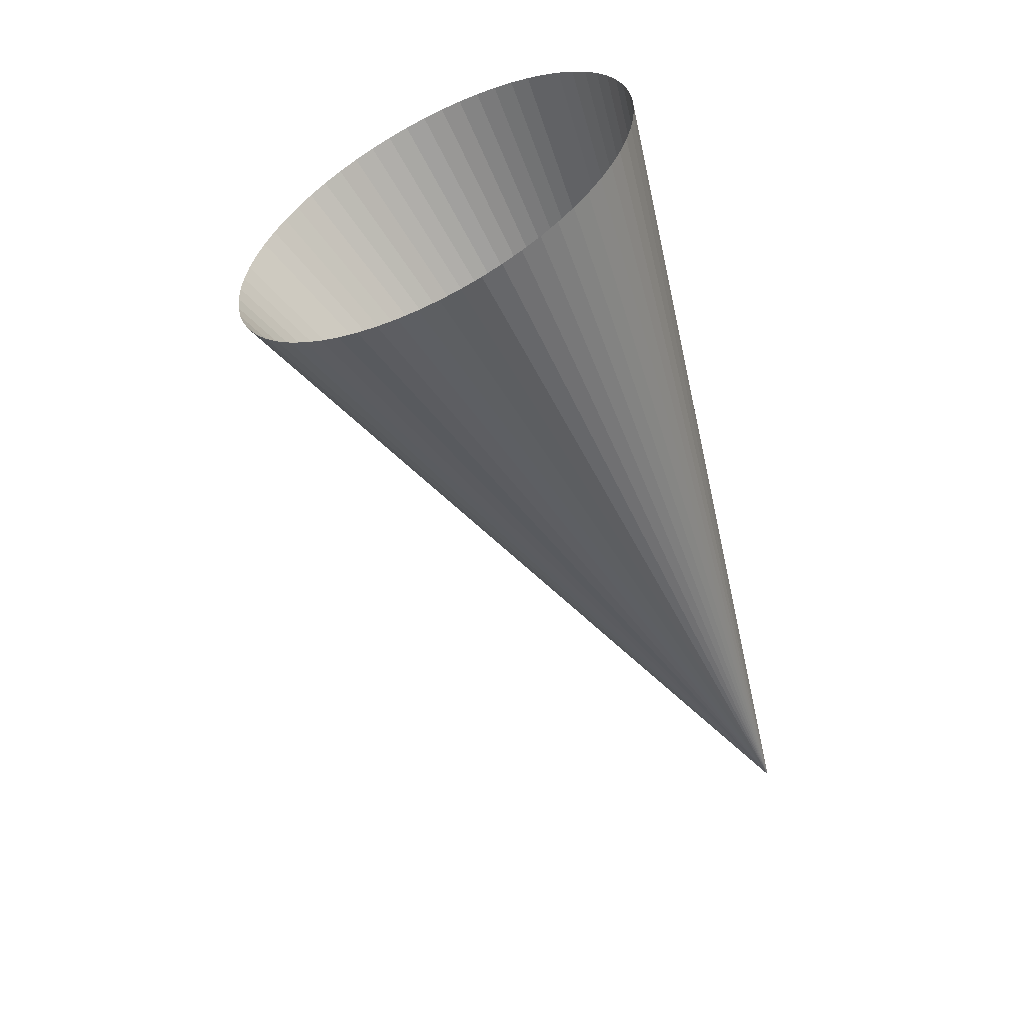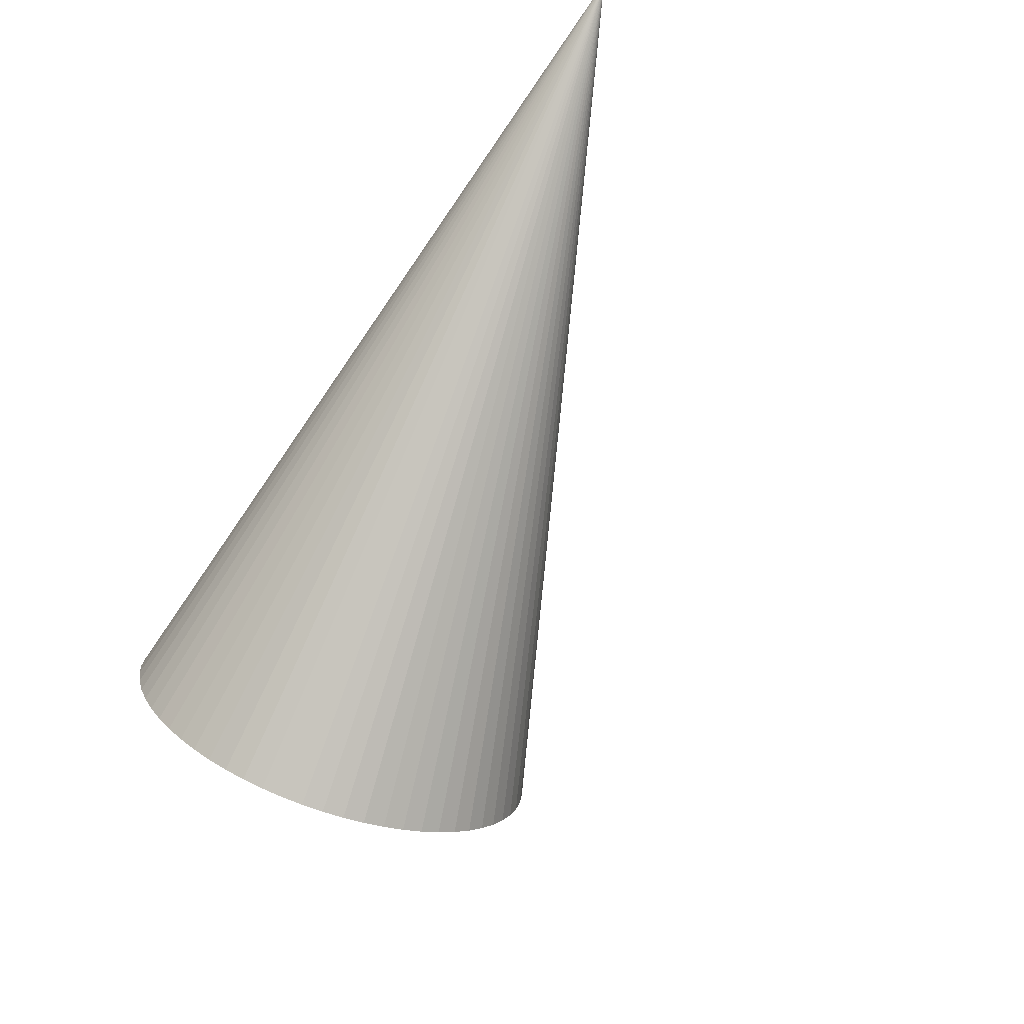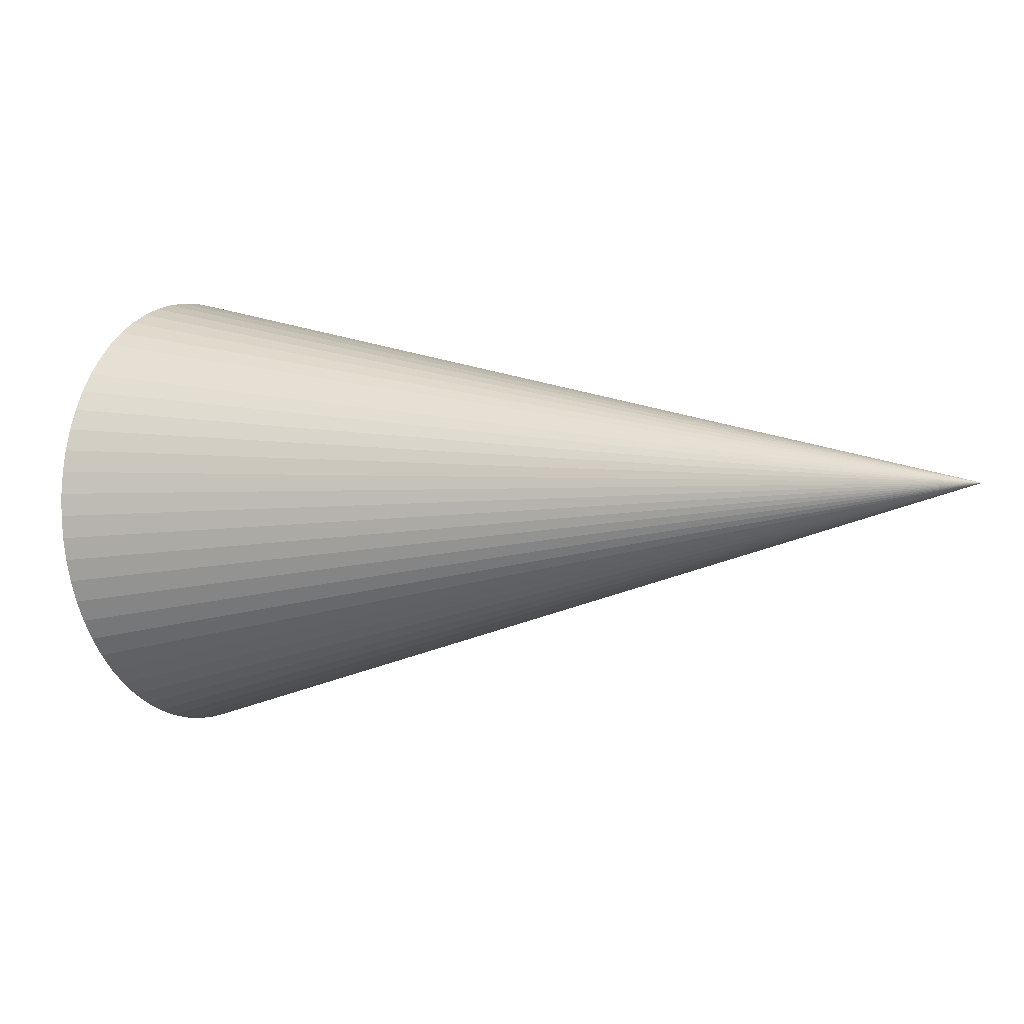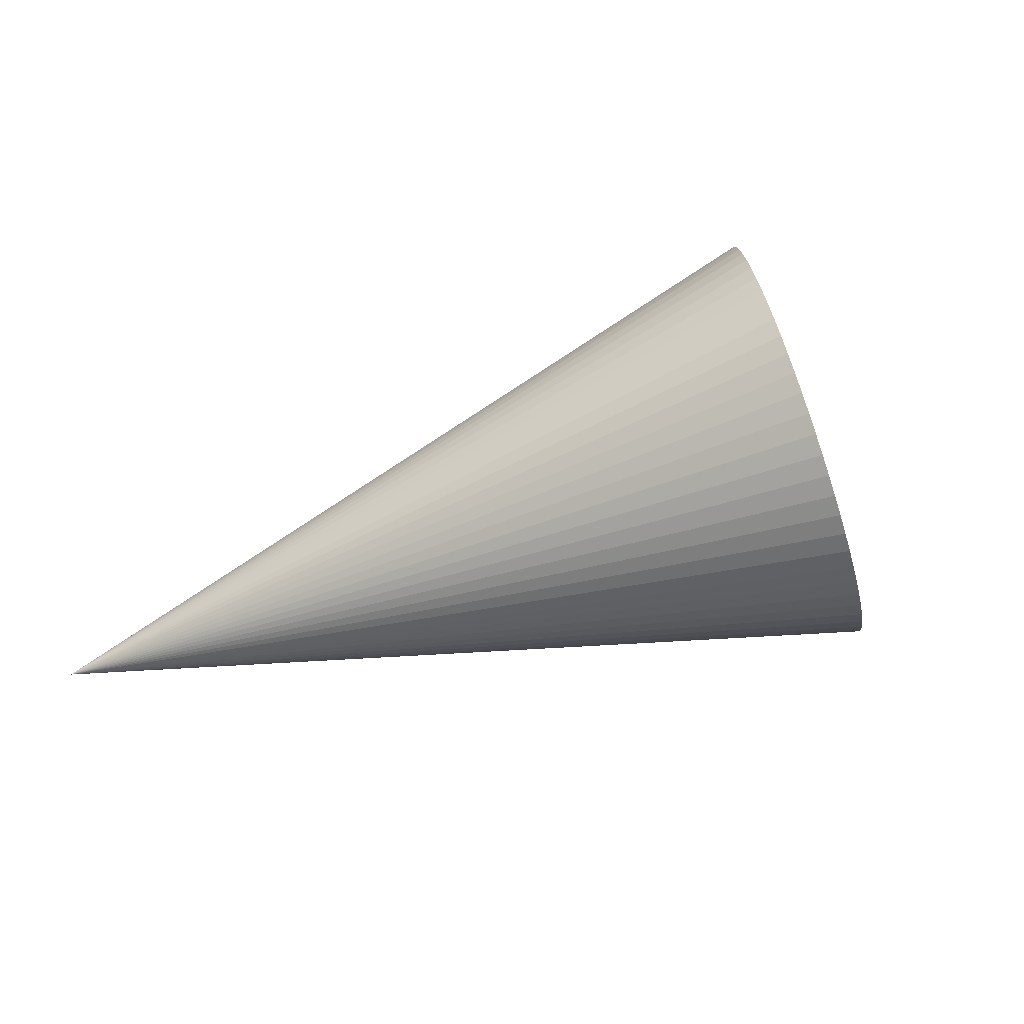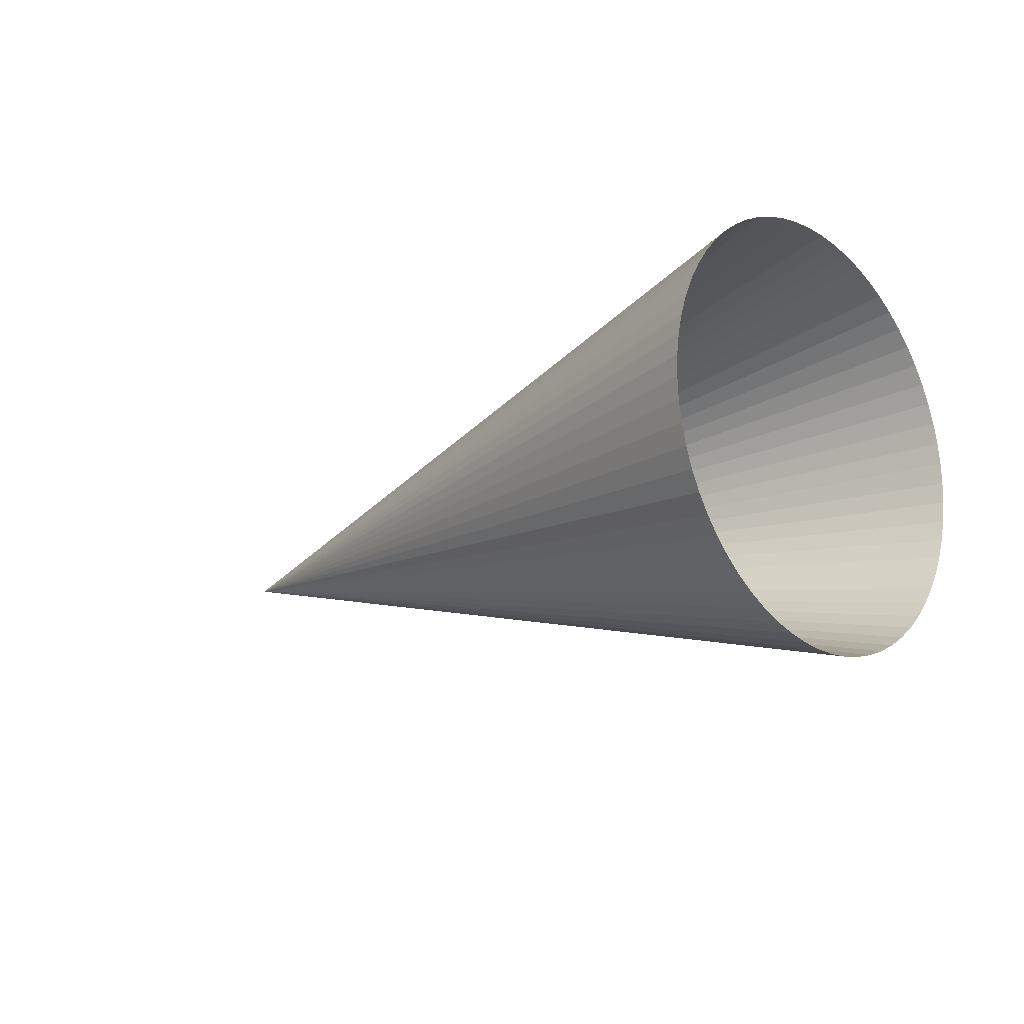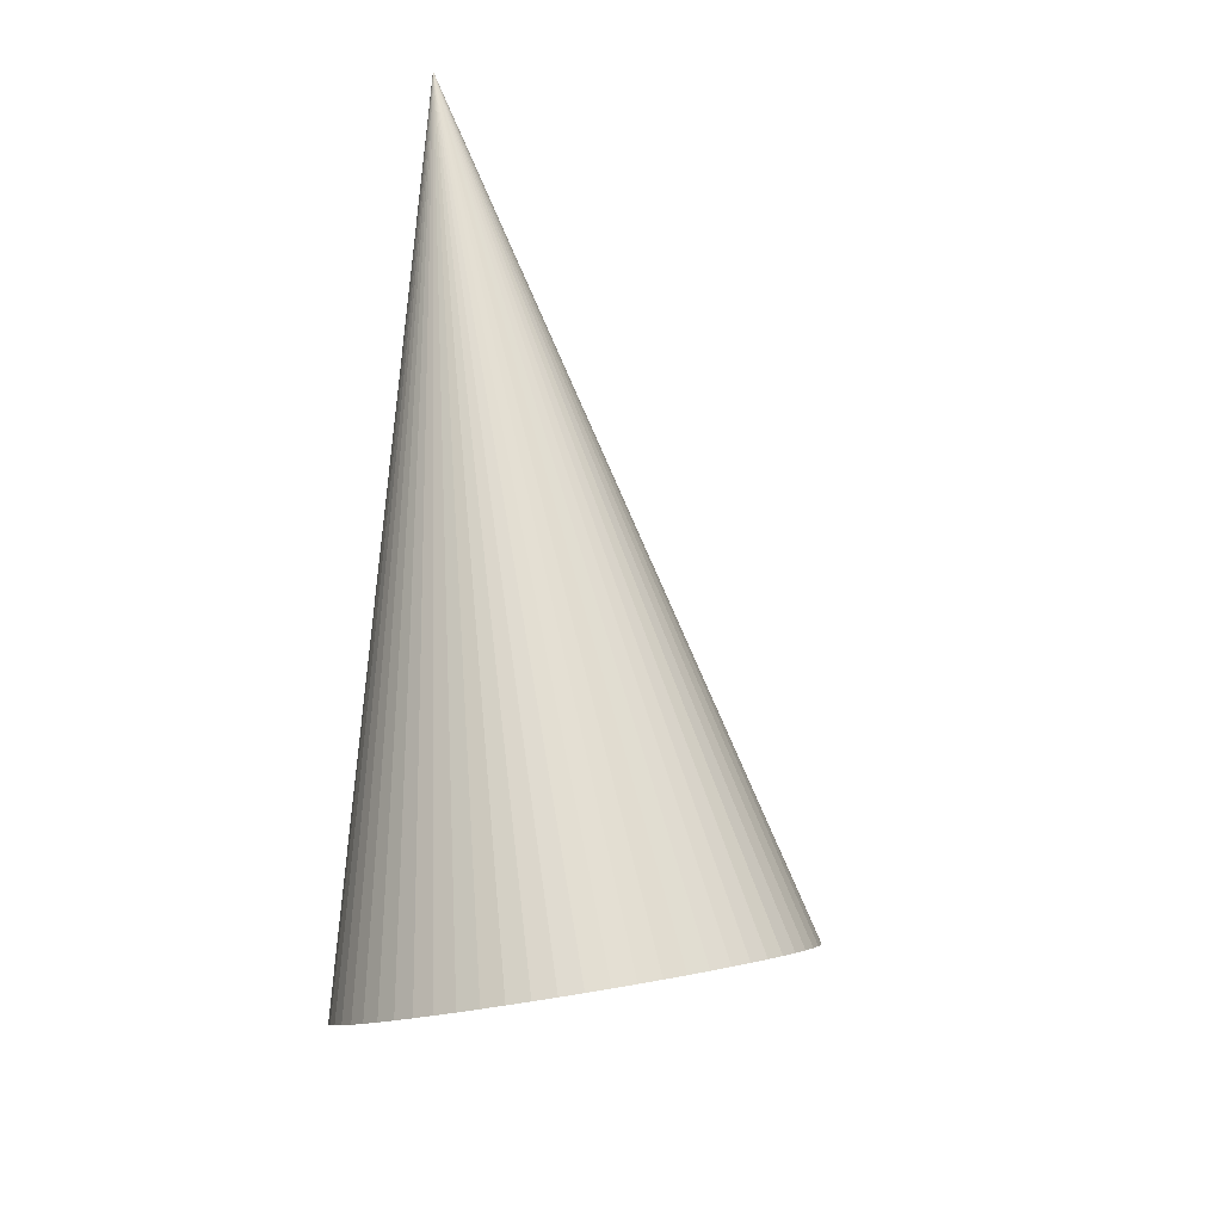
<metadata>
{"format":"obj","ext":"obj","renderer":"f3d","projection":"perspective","resolution":1024,"background":"white","views":[{"elev":-77.5,"azim":101.3,"up":"+Y"},{"elev":-53.9,"azim":-128.8,"up":"+Y"},{"elev":38.4,"azim":-174.4,"up":"+Y"},{"elev":32.9,"azim":-27.8,"up":"+Z"},{"elev":-46.2,"azim":22.3,"up":"+Y"},{"elev":-76.7,"azim":-98.0,"up":"+Y"}]}
</metadata>
<code>
o Jets_27
v 0 0 0
v 0 0 0
v 0 0 0
v 0 0 0
v 0 0 0
v 0 0 0
v 0 0 0
v 0 0 0
v 0 0 0
v 0 0 0
v 0 0 0
v 0 0 0
v 0 0 0
v 0 0 0
v 0 0 0
v 0 0 0
v 0 0 0
v 0 0 0
v 0 0 0
v 0 0 0
v 0 0 0
v 0 0 0
v 0 0 0
v 0 0 0
v 0 0 0
v 0 0 0
v 0 0 0
v 0 0 0
v 0 0 0
v 0 0 0
v 0 0 0
v 0 0 0
v 0 0 0
v 0 0 0
v 0 0 0
v 0 0 0
v 0 0 0
v 0 0 0
v 0 0 0
v 0 0 0
v 0 0 0
v 0 0 0
v 0 0 0
v 0 0 0
v 0 0 0
v 0 0 0
v 0 0 0
v 0 0 0
v 0 0 0
v 0 0 0
v 0 0 0
v 0 0 0
v 0 0 0
v 0 0 0
v 0 0 0
v 0 0 0
v 0 0 0
v 0 0 0
v 0 0 0
v 0 0 0
v 0 0 0
v 0 0 0
v 0 0 0
v 0 0 0
v 1.127 -0.09647 0.3562
v 1.118 -0.09765 0.3841
v 1.108 -0.1015 0.4114
v 1.097 -0.1081 0.4379
v 1.086 -0.1173 0.4634
v 1.074 -0.129 0.4876
v 1.061 -0.1431 0.5102
v 1.049 -0.1595 0.5311
v 1.036 -0.178 0.55
v 1.023 -0.1985 0.5668
v 1.01 -0.2207 0.5813
v 0.9978 -0.2444 0.5934
v 0.9856 -0.2694 0.6029
v 0.9738 -0.2955 0.6097
v 0.9627 -0.3224 0.6139
v 0.9521 -0.3498 0.6152
v 0.9424 -0.3775 0.6139
v 0.9335 -0.4052 0.6097
v 0.9256 -0.4327 0.6029
v 0.9187 -0.4597 0.5934
v 0.9129 -0.4859 0.5813
v 0.9083 -0.5111 0.5668
v 0.9048 -0.535 0.55
v 0.9026 -0.5574 0.5311
v 0.9016 -0.5781 0.5102
v 0.9019 -0.5968 0.4876
v 0.9035 -0.6135 0.4634
v 0.9063 -0.6279 0.4379
v 0.9103 -0.64 0.4114
v 0.9155 -0.6495 0.3841
v 0.9218 -0.6564 0.3562
v 0.9292 -0.6606 0.328
v 0.9376 -0.6622 0.2999
v 0.9468 -0.661 0.272
v 0.957 -0.6571 0.2447
v 0.9678 -0.6505 0.2181
v 0.9793 -0.6413 0.1926
v 0.9913 -0.6296 0.1685
v 1.004 -0.6155 0.1458
v 1.016 -0.5991 0.125
v 1.029 -0.5806 0.106
v 1.042 -0.5602 0.08923
v 1.055 -0.538 0.07474
v 1.067 -0.5143 0.06269
v 1.079 -0.4893 0.0532
v 1.091 -0.4632 0.04635
v 1.102 -0.4363 0.04222
v 1.113 -0.4089 0.04083
v 1.123 -0.3811 0.04222
v 1.132 -0.3534 0.04635
v 1.139 -0.3259 0.0532
v 1.146 -0.299 0.06269
v 1.152 -0.2728 0.07474
v 1.157 -0.2476 0.08923
v 1.16 -0.2237 0.106
v 1.162 -0.2013 0.125
v 1.163 -0.1806 0.1458
v 1.163 -0.1618 0.1685
v 1.162 -0.1451 0.1926
v 1.159 -0.1307 0.2181
v 1.155 -0.1187 0.2447
v 1.15 -0.1092 0.272
v 1.143 -0.1023 0.2999
v 1.136 -0.09801 0.328
f 1 65 66 2
f 2 66 65 1
f 2 66 67 3
f 3 67 66 2
f 3 67 68 4
f 4 68 67 3
f 4 68 69 5
f 5 69 68 4
f 5 69 70 6
f 6 70 69 5
f 6 70 71 7
f 7 71 70 6
f 7 71 72 8
f 8 72 71 7
f 8 72 73 9
f 9 73 72 8
f 9 73 74 10
f 10 74 73 9
f 10 74 75 11
f 11 75 74 10
f 11 75 76 12
f 12 76 75 11
f 12 76 77 13
f 13 77 76 12
f 13 77 78 14
f 14 78 77 13
f 14 78 79 15
f 15 79 78 14
f 15 79 80 16
f 16 80 79 15
f 16 80 81 17
f 17 81 80 16
f 17 81 82 18
f 18 82 81 17
f 18 82 83 19
f 19 83 82 18
f 19 83 84 20
f 20 84 83 19
f 20 84 85 21
f 21 85 84 20
f 21 85 86 22
f 22 86 85 21
f 22 86 87 23
f 23 87 86 22
f 23 87 88 24
f 24 88 87 23
f 24 88 89 25
f 25 89 88 24
f 25 89 90 26
f 26 90 89 25
f 26 90 91 27
f 27 91 90 26
f 27 91 92 28
f 28 92 91 27
f 28 92 93 29
f 29 93 92 28
f 29 93 94 30
f 30 94 93 29
f 30 94 95 31
f 31 95 94 30
f 31 95 96 32
f 32 96 95 31
f 32 96 97 33
f 33 97 96 32
f 33 97 98 34
f 34 98 97 33
f 34 98 99 35
f 35 99 98 34
f 35 99 100 36
f 36 100 99 35
f 36 100 101 37
f 37 101 100 36
f 37 101 102 38
f 38 102 101 37
f 38 102 103 39
f 39 103 102 38
f 39 103 104 40
f 40 104 103 39
f 40 104 105 41
f 41 105 104 40
f 41 105 106 42
f 42 106 105 41
f 42 106 107 43
f 43 107 106 42
f 43 107 108 44
f 44 108 107 43
f 44 108 109 45
f 45 109 108 44
f 45 109 110 46
f 46 110 109 45
f 46 110 111 47
f 47 111 110 46
f 47 111 112 48
f 48 112 111 47
f 48 112 113 49
f 49 113 112 48
f 49 113 114 50
f 50 114 113 49
f 50 114 115 51
f 51 115 114 50
f 51 115 116 52
f 52 116 115 51
f 52 116 117 53
f 53 117 116 52
f 53 117 118 54
f 54 118 117 53
f 54 118 119 55
f 55 119 118 54
f 55 119 120 56
f 56 120 119 55
f 56 120 121 57
f 57 121 120 56
f 57 121 122 58
f 58 122 121 57
f 58 122 123 59
f 59 123 122 58
f 59 123 124 60
f 60 124 123 59
f 60 124 125 61
f 61 125 124 60
f 61 125 126 62
f 62 126 125 61
f 62 126 127 63
f 63 127 126 62
f 63 127 128 64
f 64 128 127 63
f 64 128 65 1
f 1 65 128 64

</code>
